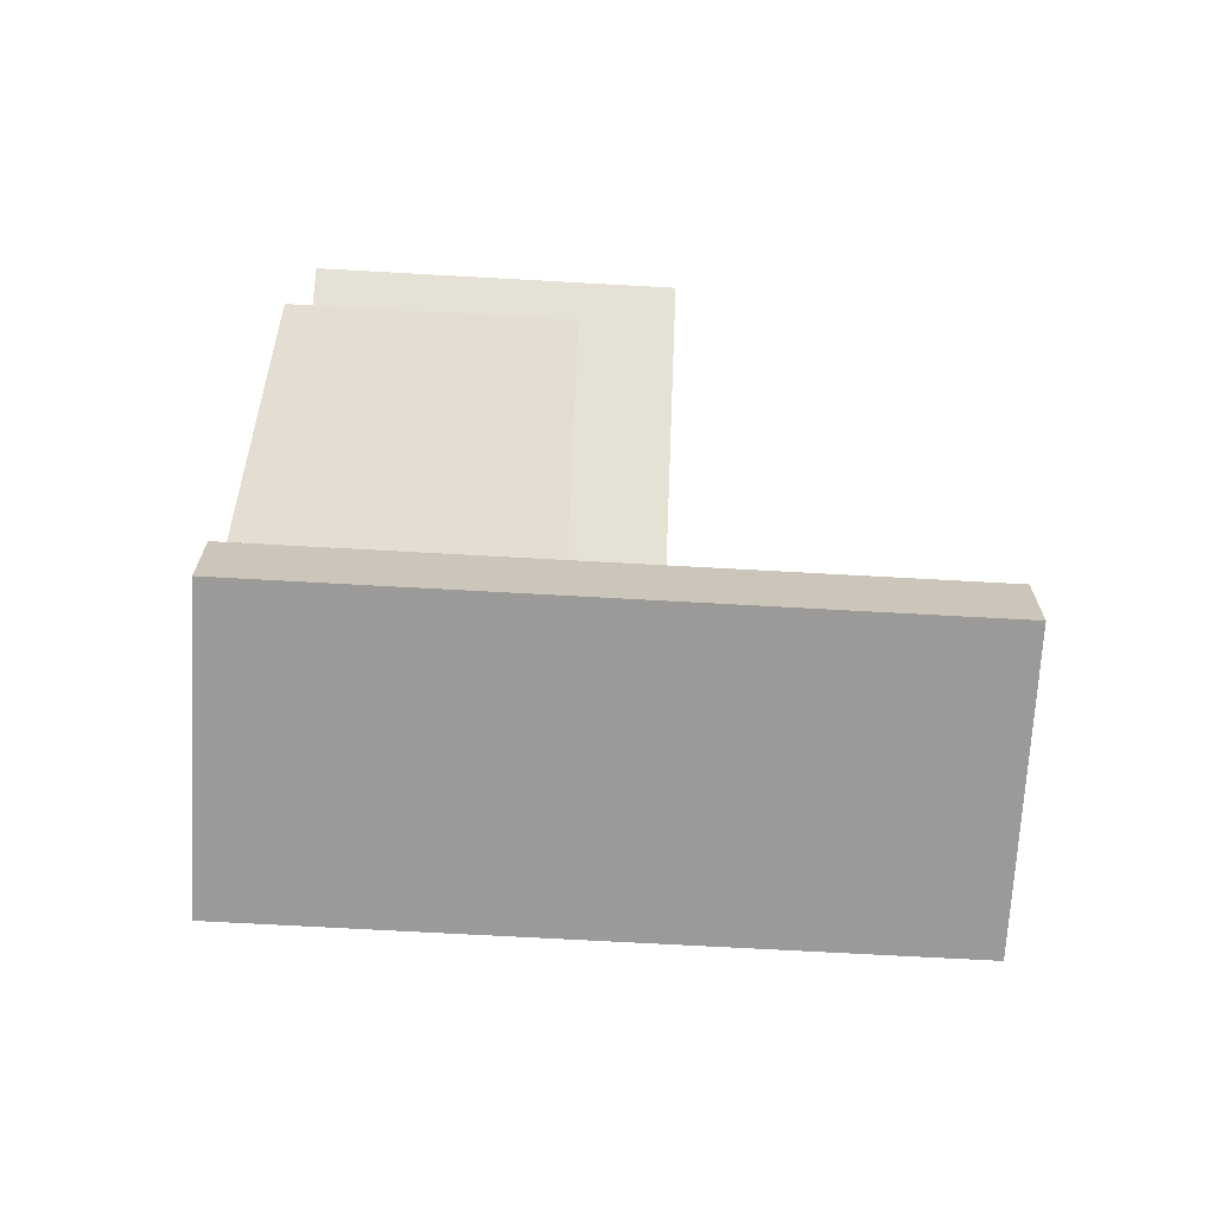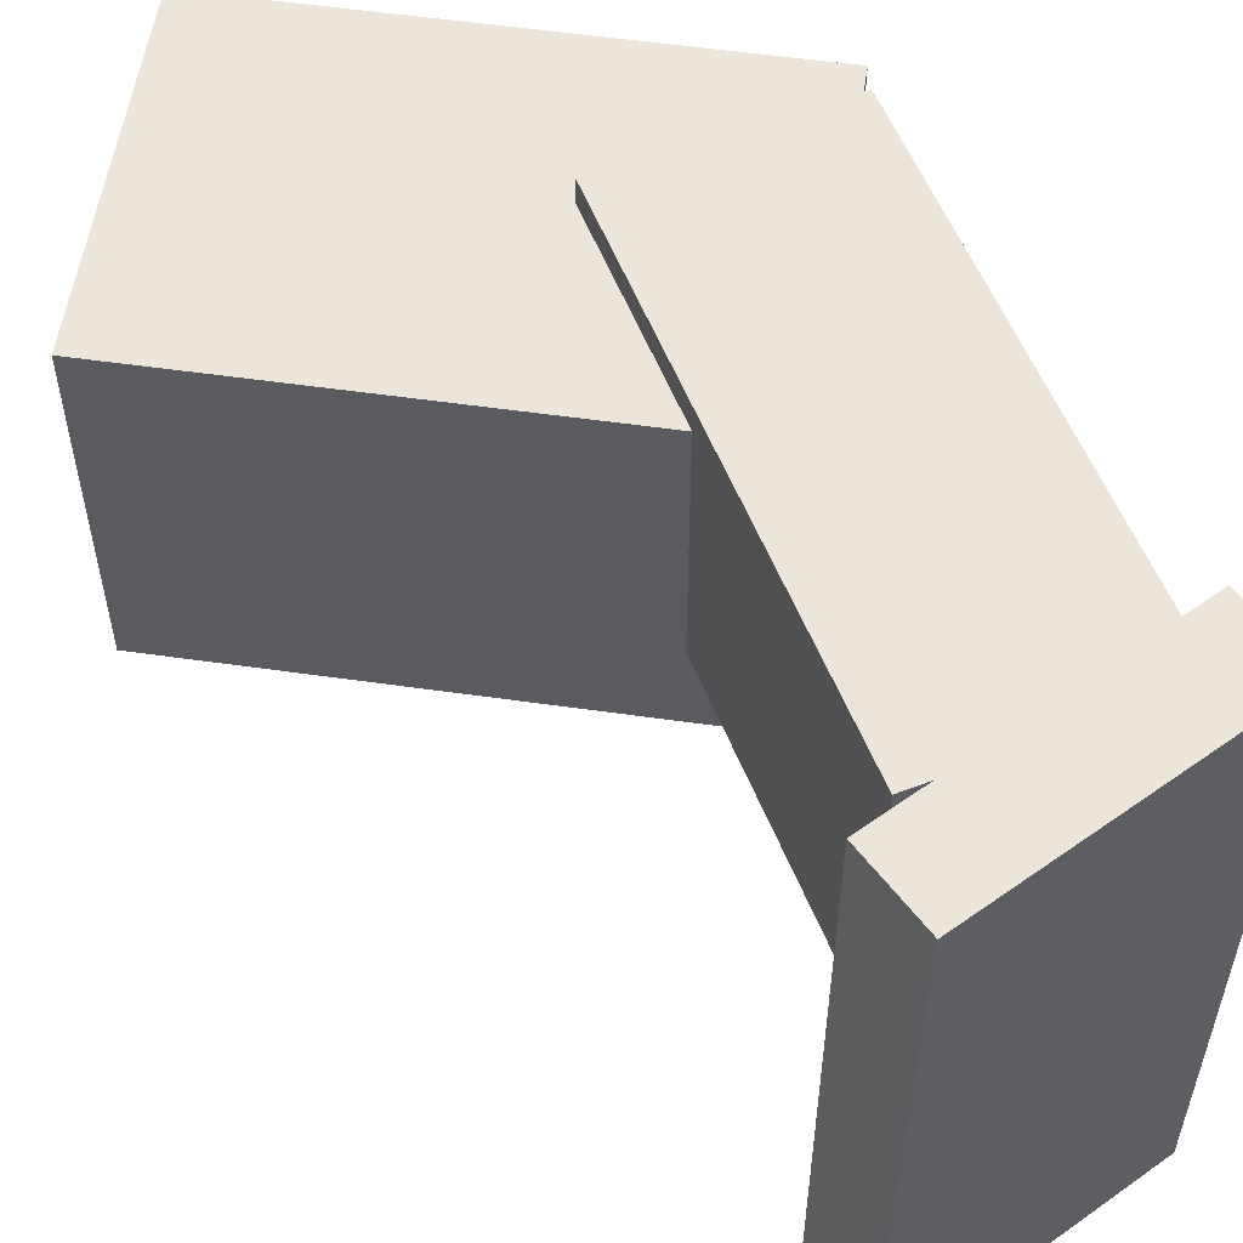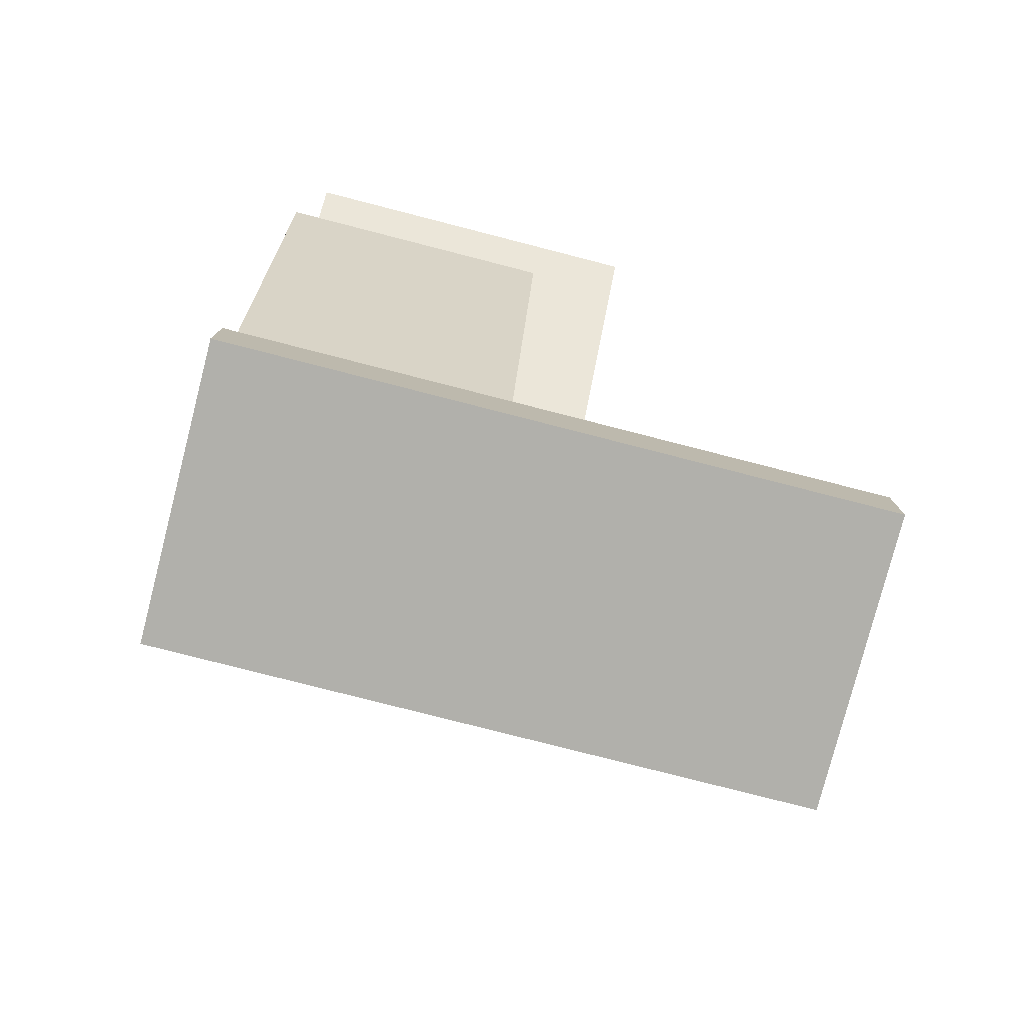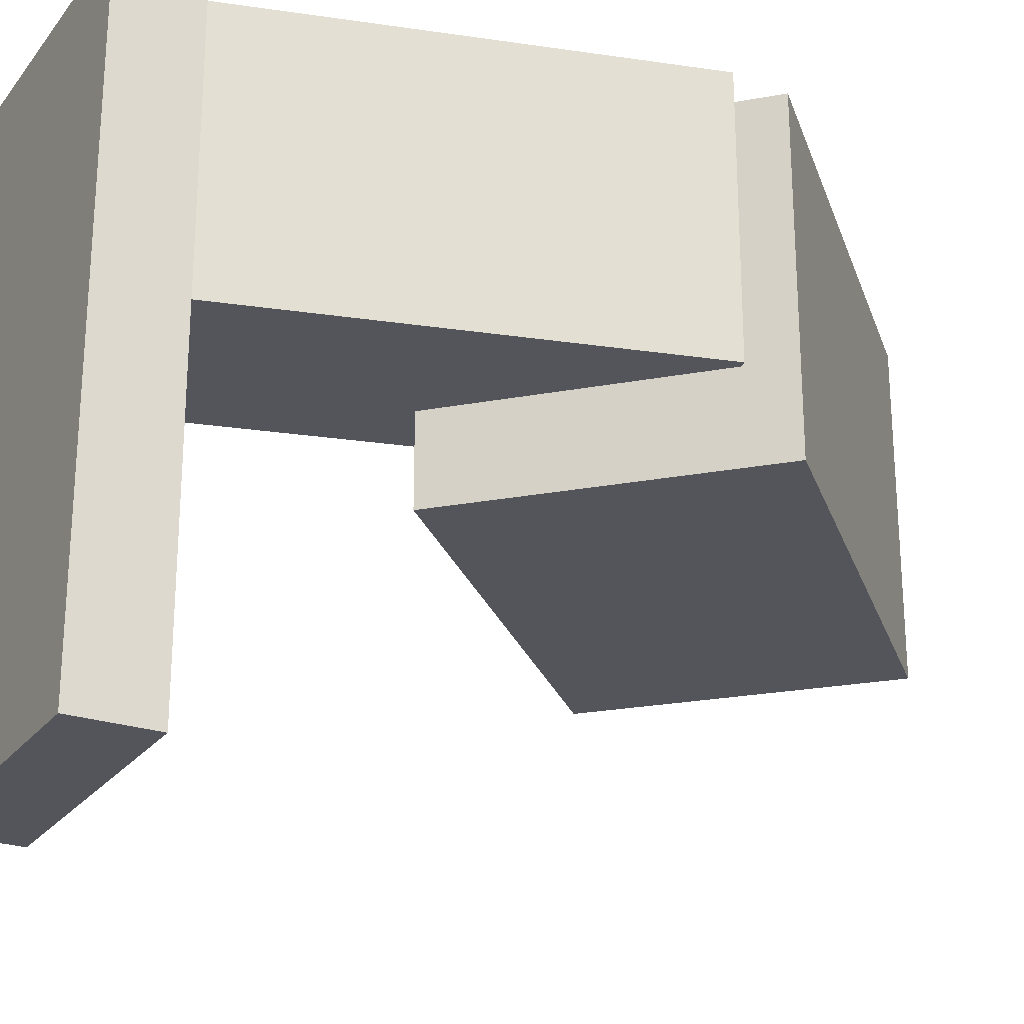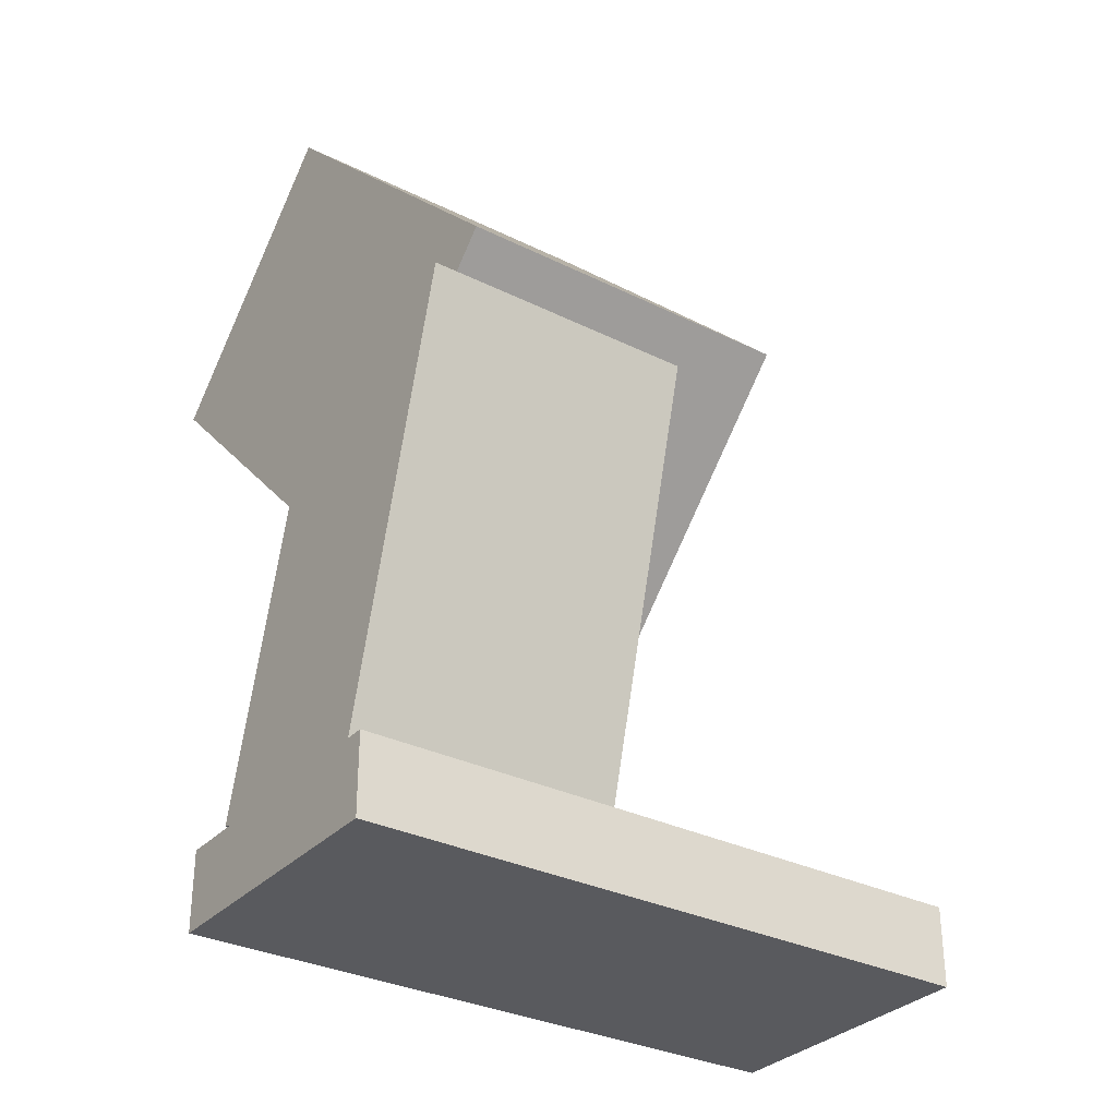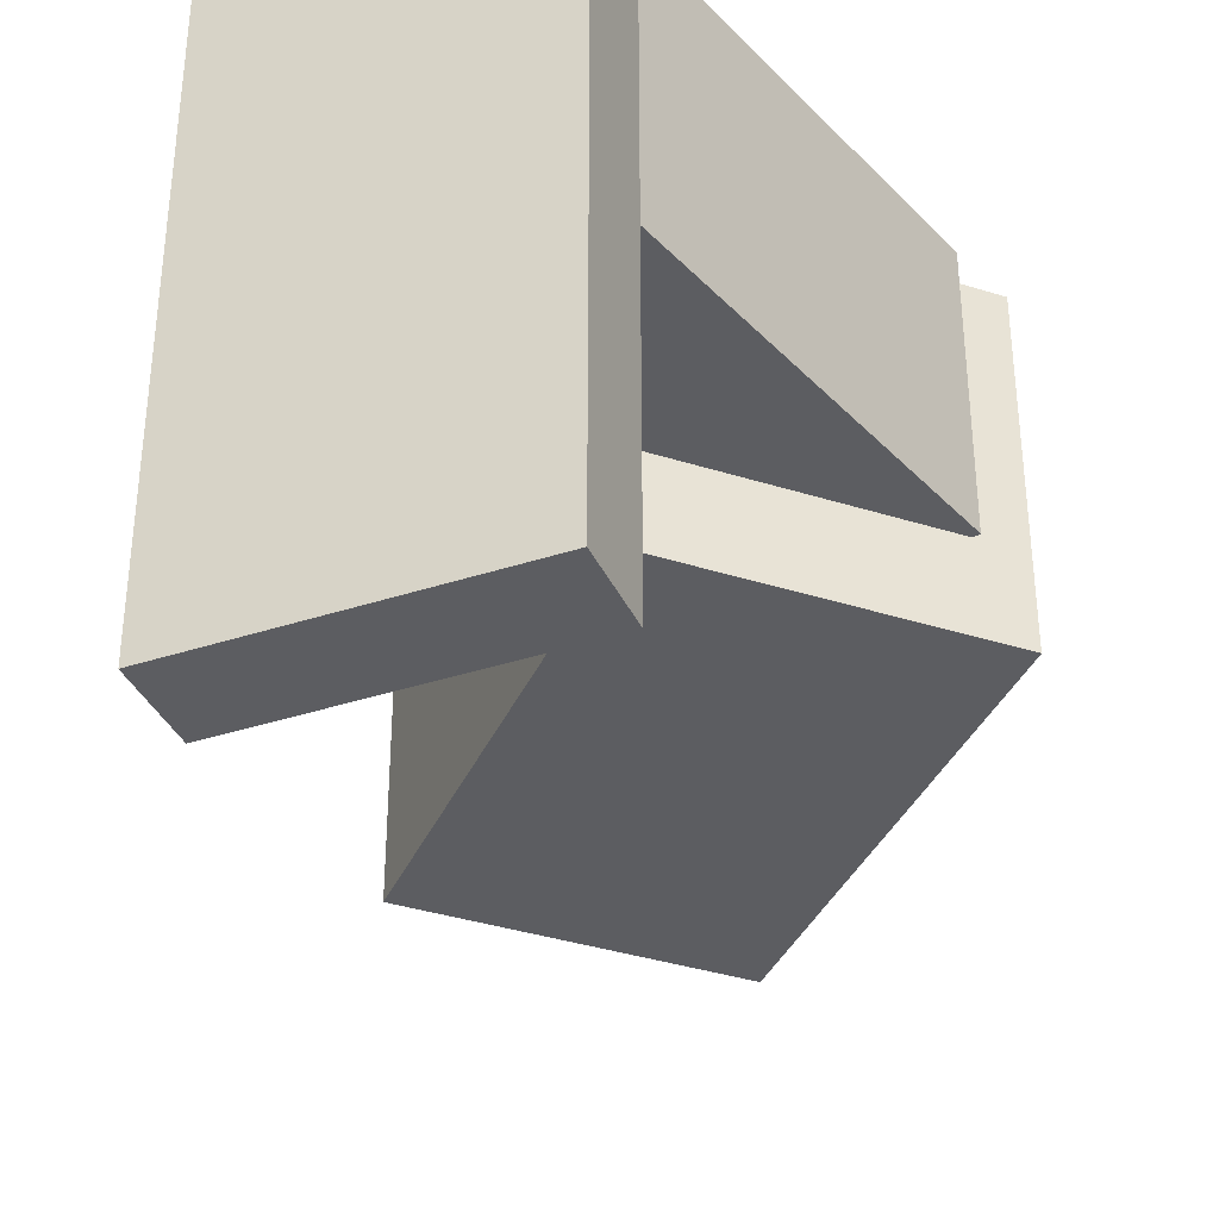
<metadata>
{"format":"obj","ext":"obj","renderer":"f3d","projection":"perspective","resolution":1024,"background":"white","views":[{"elev":-69.4,"azim":86.8,"up":"+Y"},{"elev":56.1,"azim":-36.5,"up":"+Z"},{"elev":-78.3,"azim":75.6,"up":"+Y"},{"elev":-24.9,"azim":61.7,"up":"+Z"},{"elev":-31.6,"azim":55.0,"up":"+Y"},{"elev":-37.2,"azim":22.9,"up":"+Z"}]}
</metadata>
<code>
v  2.185 2.805 1.784
v  6.428 -1.438 1.784
v  2.185 2.805 -2.416
v  6.428 -1.438 -2.416
v  -0.643 -0.0237 -2.416
v  3.6 -4.266 -2.416
v  -0.643 -0.0237 1.784
v  3.6 -4.266 1.784
o e3a1bd99_f503_e4f9_4c8c_3d5791d1f6f0_Mesh_3
g e3a1bd99_f503_e4f9_4c8c_3d5791d1f6f0_Mesh_3
f 1 2 3
f 2 4 3
f 5 6 7
f 6 8 7
f 5 7 3
f 7 1 3
f 8 6 2
f 6 4 2
f 7 8 1
f 8 2 1
f 3 4 5
f 4 6 5
v  5.073 -7.319 2.184
v  5.075 -8.319 2.184
v  5.073 -7.319 -5.816
v  5.075 -8.319 -5.816
v  1.473 -7.328 -5.816
v  1.475 -8.328 -5.816
v  1.473 -7.328 2.184
v  1.475 -8.328 2.184
o 76d96b28_3bbf_9c18_e74e_0c0cac054721_Mesh_4
g 76d96b28_3bbf_9c18_e74e_0c0cac054721_Mesh_4
f 9 10 11
f 10 12 11
f 13 14 15
f 14 16 15
f 13 15 11
f 15 9 11
f 16 14 10
f 14 12 10
f 15 16 9
f 16 10 9
f 11 12 13
f 12 14 13
v  6.093 -1.879 2.098
v  4.503 -7.871 2.098
v  6.093 -1.879 -1.302
v  4.503 -7.871 -1.302
v  3.58 -1.212 -1.302
v  1.99 -7.205 -1.302
v  3.58 -1.212 2.098
v  1.99 -7.205 2.098
o 6b0fb6d7_75a3_111e_e343_fd22adfb726e_Mesh_5
g 6b0fb6d7_75a3_111e_e343_fd22adfb726e_Mesh_5
f 17 18 19
f 18 20 19
f 21 22 23
f 22 24 23
f 21 23 19
f 23 17 19
f 24 22 18
f 22 20 18
f 23 24 17
f 24 18 17
f 19 20 21
f 20 22 21

</code>
